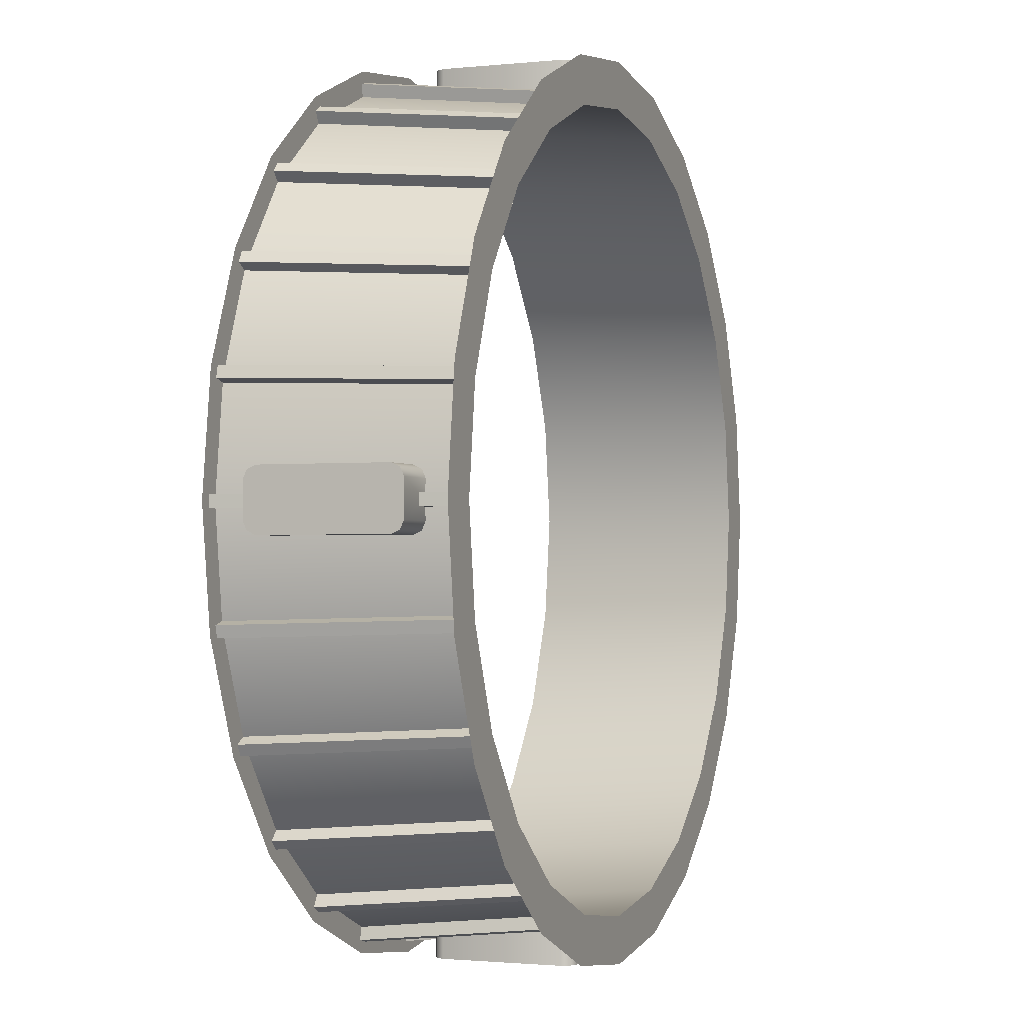
<metadata>
{"format":"obj","ext":"obj","renderer":"f3d","projection":"perspective","resolution":1024,"background":"white","views":[{"elev":-1.5,"azim":110.8,"up":"+Z"}]}
</metadata>
<code>
o Alnair_Decoupler_1
v 0.0125 -0.2375 -0.9126
v -0.0125 -0.2375 -0.9126
v -0.0125 -0.2375 -0.8859
v 0.0125 -0.2375 -0.8859
v 0.0125 -0.1562 -0.8773
v -0.0125 -0.1562 -0.8773
v -0.0125 -0.1562 -0.9041
v 0.0125 -0.1562 -0.9041
v -0.0125 -0.1969 -0.9084
v 0.0125 -0.1969 -0.9084
v -0.0125 0.2375 -0.8626
v 0.0125 0.2375 -0.8626
v -0.0125 0.2375 -0.8359
v 0.0125 0.2375 -0.8359
v -0.0125 0.1562 -0.8444
v -0.0125 0.1562 -0.8712
v 0.0125 0.1562 -0.8712
v 0.0125 0.1562 -0.8444
v 0.0125 0.1969 -0.8669
v -0.0125 0.1969 -0.8669
v 0.0125 -0.2375 0.9126
v -0.0125 -0.2375 0.9126
v -0.0125 -0.2375 0.8859
v 0.0125 -0.2375 0.8859
v 0.0125 -0.1562 0.8773
v -0.0125 -0.1562 0.8773
v -0.0125 -0.1562 0.9041
v 0.0125 -0.1562 0.9041
v -0.0125 -0.1969 0.9084
v 0.0125 -0.1969 0.9084
v -0.0125 0.2375 0.8626
v 0.0125 0.2375 0.8626
v -0.0125 0.2375 0.8359
v 0.0125 0.2375 0.8359
v -0.0125 0.1562 0.8444
v -0.0125 0.1562 0.8712
v 0.0125 0.1562 0.8712
v 0.0125 0.1562 0.8444
v 0.0125 0.1969 0.8669
v -0.0125 0.1969 0.8669
v 0.9375 -0.2375 -2.096e-18
v 0.9056 -0.2375 0.2426
v 0.8119 -0.2375 0.4688
v 0.6629 -0.2375 0.6629
v 0.4688 -0.2375 0.8119
v 0.2426 -0.2375 0.9056
v 1.598e-16 -0.2375 0.9375
v -0.2426 -0.2375 0.9056
v -0.4688 -0.2375 0.8119
v -0.6629 -0.2375 0.6629
v -0.8119 -0.2375 0.4688
v -0.9056 -0.2375 0.2426
v -0.9375 -0.2375 1.127e-16
v -0.9056 -0.2375 -0.2426
v -0.8119 -0.2375 -0.4688
v -0.6629 -0.2375 -0.6629
v -0.4688 -0.2375 -0.8119
v -0.2426 -0.2375 -0.9056
v -6.987e-17 -0.2375 -0.9375
v 0.2426 -0.2375 -0.9056
v 0.4688 -0.2375 -0.8119
v 0.6629 -0.2375 -0.6629
v 0.8119 -0.2375 -0.4688
v 0.9056 -0.2375 -0.2426
v 0.8573 -0.2375 0.2297
v 0.8875 -0.2375 -2.971e-18
v 0.8573 -0.2375 -0.2297
v 0.7686 -0.2375 -0.4437
v 0.6276 -0.2375 -0.6276
v 0.4437 -0.2375 -0.7686
v 0.2297 -0.2375 -0.8573
v -6.565e-17 -0.2375 -0.8875
v -0.2297 -0.2375 -0.8573
v -0.4437 -0.2375 -0.7686
v -0.6276 -0.2375 -0.6276
v -0.7686 -0.2375 -0.4437
v -0.8573 -0.2375 -0.2297
v -0.8875 -0.2375 1.057e-16
v -0.8573 -0.2375 0.2297
v -0.7686 -0.2375 0.4437
v -0.6276 -0.2375 0.6276
v -0.4437 -0.2375 0.7686
v -0.2297 -0.2375 0.8573
v 1.517e-16 -0.2375 0.8875
v 0.2297 -0.2375 0.8573
v 0.4437 -0.2375 0.7686
v 0.6276 -0.2375 0.6276
v 0.7686 -0.2375 0.4437
v 0.9375 0.2375 -2.096e-18
v 0.9056 0.2375 0.2426
v 0.8119 0.2375 0.4688
v 0.6629 0.2375 0.6629
v 0.4688 0.2375 0.8119
v 0.2426 0.2375 0.9056
v 1.69e-16 0.2375 0.9375
v -0.2426 0.2375 0.9056
v -0.4688 0.2375 0.8119
v -0.6629 0.2375 0.6629
v -0.8119 0.2375 0.4688
v -0.9056 0.2375 0.2426
v -0.9375 0.2375 1.127e-16
v -0.9056 0.2375 -0.2426
v -0.8119 0.2375 -0.4688
v -0.6629 0.2375 -0.6629
v -0.4688 0.2375 -0.8119
v -0.2426 0.2375 -0.9056
v -6.062e-17 0.2375 -0.9375
v 0.2426 0.2375 -0.9056
v 0.4688 0.2375 -0.8119
v 0.6629 0.2375 -0.6629
v 0.8119 0.2375 -0.4688
v 0.9056 0.2375 -0.2426
v 0.8375 0.2375 1.079e-18
v 0.809 0.2375 0.2168
v 0.7253 0.2375 0.4188
v 0.5922 0.2375 0.5922
v 0.4188 0.2375 0.7253
v 0.2168 0.2375 0.809
v 1.5e-16 0.2375 0.8375
v -0.2168 0.2375 0.809
v -0.4188 0.2375 0.7253
v -0.5922 0.2375 0.5922
v -0.7253 0.2375 0.4188
v -0.809 0.2375 0.2168
v -0.8375 0.2375 1.036e-16
v -0.809 0.2375 -0.2168
v -0.7253 0.2375 -0.4188
v -0.5922 0.2375 -0.5922
v -0.4188 0.2375 -0.7253
v -0.2168 0.2375 -0.809
v -5.514e-17 0.2375 -0.8375
v 0.2168 0.2375 -0.809
v 0.4188 0.2375 -0.7253
v 0.5922 0.2375 -0.5922
v 0.7253 0.2375 -0.4188
v 0.809 0.2375 -0.2168
v -0.9126 -0.2375 -0.0125
v -0.9126 -0.2375 0.0125
v -0.8859 -0.2375 0.0125
v -0.8859 -0.2375 -0.0125
v -0.8773 -0.1562 -0.0125
v -0.8773 -0.1562 0.0125
v -0.9041 -0.1562 0.0125
v -0.9041 -0.1562 -0.0125
v -0.9084 -0.1969 0.0125
v -0.9084 -0.1969 -0.0125
v -0.8626 0.2375 0.0125
v -0.8626 0.2375 -0.0125
v -0.8359 0.2375 0.0125
v -0.8359 0.2375 -0.0125
v -0.8444 0.1562 0.0125
v -0.8712 0.1562 0.0125
v -0.8712 0.1562 -0.0125
v -0.8444 0.1562 -0.0125
v -0.8669 0.1969 -0.0125
v -0.8669 0.1969 0.0125
v 0.9126 -0.2375 -0.0125
v 0.9126 -0.2375 0.0125
v 0.8859 -0.2375 0.0125
v 0.8859 -0.2375 -0.0125
v 0.8773 -0.1562 -0.0125
v 0.8773 -0.1562 0.0125
v 0.9041 -0.1562 0.0125
v 0.9041 -0.1562 -0.0125
v 0.9084 -0.1969 0.0125
v 0.9084 -0.1969 -0.0125
v 0.8626 0.2375 0.0125
v 0.8626 0.2375 -0.0125
v 0.8359 0.2375 0.0125
v 0.8359 0.2375 -0.0125
v 0.8444 0.1562 0.0125
v 0.8712 0.1562 0.0125
v 0.8712 0.1562 -0.0125
v 0.8444 0.1562 -0.0125
v 0.8669 0.1969 -0.0125
v 0.8669 0.1969 0.0125
v -0.0375 -0.1562 -0.9375
v -0.0625 -0.1313 -0.9375
v -0.0625 0.1313 -0.9375
v -0.0375 0.1562 -0.9375
v 0.0375 -0.1562 -0.9375
v 0.0625 -0.1313 -0.9375
v 0.0625 0.1313 -0.9375
v 0.0375 0.1562 -0.9375
v 0.05442 0.1482 -0.9375
v -0.05442 0.1482 -0.9375
v 0.05442 -0.1482 -0.9375
v -0.05442 -0.1482 -0.9375
v 0.05442 -0.1482 -0.8709
v 0.05442 0.1482 -0.8397
v 0.0375 -0.1562 -0.874
v 0.0375 0.1562 -0.8411
v 0.0625 0.1313 -0.8405
v 0.0625 -0.1313 -0.8681
v 3.469e-16 -0.1562 -0.8789
v 2.706e-16 0.1562 -0.8461
v -0.0375 -0.1562 -0.874
v -0.05442 -0.1482 -0.8709
v -0.05442 0.1482 -0.8397
v -0.0375 0.1562 -0.8411
v -0.0625 -0.1313 -0.8681
v -0.0625 0.1313 -0.8405
v -0.0375 -0.1562 0.9375
v -0.0625 -0.1313 0.9375
v -0.0625 0.1313 0.9375
v -0.0375 0.1562 0.9375
v 0.0375 -0.1562 0.9375
v 0.0625 -0.1313 0.9375
v 0.0625 0.1313 0.9375
v 0.0375 0.1562 0.9375
v 0.05442 0.1482 0.9375
v -0.05442 0.1482 0.9375
v 0.05442 -0.1482 0.9375
v -0.05442 -0.1482 0.9375
v 0.05442 -0.1482 0.8709
v 0.05442 0.1482 0.8397
v 0.0375 -0.1562 0.874
v 0.0375 0.1562 0.8411
v 0.0625 0.1313 0.8405
v 0.0625 -0.1313 0.8681
v 3.469e-16 -0.1562 0.8789
v 2.706e-16 0.1562 0.8461
v -0.0375 -0.1562 0.874
v -0.05442 -0.1482 0.8709
v -0.05442 0.1482 0.8397
v -0.0375 0.1562 0.8411
v -0.0625 -0.1313 0.8681
v -0.0625 0.1313 0.8405
v -0.9375 -0.1562 0.0375
v -0.9375 -0.1313 0.0625
v -0.9375 0.1313 0.0625
v -0.9375 0.1562 0.0375
v -0.9375 -0.1562 -0.0375
v -0.9375 -0.1313 -0.0625
v -0.9375 0.1313 -0.0625
v -0.9375 0.1562 -0.0375
v -0.9375 0.1482 -0.05442
v -0.9375 0.1482 0.05442
v -0.9375 -0.1482 -0.05442
v -0.9375 -0.1482 0.05442
v -0.8709 -0.1482 -0.05442
v -0.8397 0.1482 -0.05442
v -0.874 -0.1562 -0.0375
v -0.8411 0.1562 -0.0375
v -0.8405 0.1313 -0.0625
v -0.8681 -0.1313 -0.0625
v -0.8789 -0.1562 -3.239e-16
v -0.8461 0.1562 -2.456e-16
v -0.874 -0.1562 0.0375
v -0.8709 -0.1482 0.05442
v -0.8397 0.1482 0.05442
v -0.8411 0.1562 0.0375
v -0.8681 -0.1313 0.0625
v -0.8405 0.1313 0.0625
v 0.9375 -0.1562 0.0375
v 0.9375 -0.1313 0.0625
v 0.9375 0.1313 0.0625
v 0.9375 0.1562 0.0375
v 0.9375 -0.1562 -0.0375
v 0.9375 -0.1313 -0.0625
v 0.9375 0.1313 -0.0625
v 0.9375 0.1562 -0.0375
v 0.9375 0.1482 -0.05442
v 0.9375 0.1482 0.05442
v 0.9375 -0.1482 -0.05442
v 0.9375 -0.1482 0.05442
v 0.8709 -0.1482 -0.05442
v 0.8397 0.1482 -0.05442
v 0.874 -0.1562 -0.0375
v 0.8411 0.1562 -0.0375
v 0.8405 0.1313 -0.0625
v 0.8681 -0.1313 -0.0625
v 0.8789 -0.1562 -2.163e-16
v 0.8461 0.1562 -1.419e-16
v 0.874 -0.1562 0.0375
v 0.8709 -0.1482 0.05442
v 0.8397 0.1482 0.05442
v 0.8411 0.1562 0.0375
v 0.8681 -0.1313 0.0625
v 0.8405 0.1313 0.0625
v -0.8783 -0.2375 -0.2483
v -0.8848 -0.2375 -0.2241
v -0.8365 0.2375 -0.2112
v -0.83 0.2375 -0.2353
v -0.8106 0.2375 -0.2043
v -0.8589 -0.2375 -0.2172
v -0.8041 0.2375 -0.2284
v -0.8524 -0.2375 -0.2414
v -0.8542 -2.776e-17 -0.2418
v -0.8606 -2.776e-17 -0.2177
v 0.8848 -0.2375 0.2241
v 0.8783 -0.2375 0.2483
v 0.83 0.2375 0.2353
v 0.8365 0.2375 0.2112
v 0.8041 0.2375 0.2284
v 0.8524 -0.2375 0.2414
v 0.8106 0.2375 0.2043
v 0.8589 -0.2375 0.2172
v 0.8606 -2.776e-17 0.2177
v 0.8542 -2.776e-17 0.2418
v -0.2483 -0.2375 0.8783
v -0.2241 -0.2375 0.8848
v -0.2112 0.2375 0.8365
v -0.2353 0.2375 0.83
v -0.2043 0.2375 0.8106
v -0.2172 -0.2375 0.8589
v -0.2284 0.2375 0.8041
v -0.2414 -0.2375 0.8524
v -0.2418 -2.776e-17 0.8542
v -0.2177 -2.776e-17 0.8606
v 0.2241 -0.2375 -0.8848
v 0.2483 -0.2375 -0.8783
v 0.2353 0.2375 -0.83
v 0.2112 0.2375 -0.8365
v 0.2284 0.2375 -0.8041
v 0.2414 -0.2375 -0.8524
v 0.2043 0.2375 -0.8106
v 0.2172 -0.2375 -0.8589
v 0.2177 -2.776e-17 -0.8606
v 0.2418 -2.776e-17 -0.8542
v -0.7841 -0.2375 -0.4671
v -0.7966 -0.2375 -0.4455
v -0.7533 0.2375 -0.4205
v -0.7408 0.2375 -0.4421
v -0.7301 0.2375 -0.4071
v -0.7734 -0.2375 -0.4321
v -0.7176 0.2375 -0.4288
v -0.7609 -0.2375 -0.4538
v -0.7625 -2.776e-17 -0.4546
v -0.775 -2.776e-17 -0.433
v 0.7966 -0.2375 0.4455
v 0.7841 -0.2375 0.4671
v 0.7408 0.2375 0.4421
v 0.7533 0.2375 0.4205
v 0.7176 0.2375 0.4288
v 0.7609 -0.2375 0.4538
v 0.7301 0.2375 0.4071
v 0.7734 -0.2375 0.4321
v 0.775 -2.776e-17 0.433
v 0.7625 -2.776e-17 0.4546
v -0.4671 -0.2375 0.7841
v -0.4455 -0.2375 0.7966
v -0.4205 0.2375 0.7533
v -0.4421 0.2375 0.7408
v -0.4071 0.2375 0.7301
v -0.4321 -0.2375 0.7734
v -0.4288 0.2375 0.7176
v -0.4538 -0.2375 0.7609
v -0.4546 -2.776e-17 0.7625
v -0.433 -2.776e-17 0.775
v 0.4455 -0.2375 -0.7966
v 0.4671 -0.2375 -0.7841
v 0.4421 0.2375 -0.7408
v 0.4205 0.2375 -0.7533
v 0.4288 0.2375 -0.7176
v 0.4538 -0.2375 -0.7609
v 0.4071 0.2375 -0.7301
v 0.4321 -0.2375 -0.7734
v 0.433 -2.776e-17 -0.775
v 0.4546 -2.776e-17 -0.7625
v -0.6365 -0.2375 -0.6542
v -0.6542 -0.2375 -0.6365
v -0.6188 0.2375 -0.6011
v -0.6011 0.2375 -0.6188
v -0.5999 0.2375 -0.5822
v -0.6352 -0.2375 -0.6176
v -0.5822 0.2375 -0.5999
v -0.6176 -0.2375 -0.6352
v -0.6188 -2.776e-17 -0.6365
v -0.6365 -2.776e-17 -0.6188
v 0.6542 -0.2375 0.6365
v 0.6365 -0.2375 0.6542
v 0.6011 0.2375 0.6188
v 0.6188 0.2375 0.6011
v 0.5822 0.2375 0.5999
v 0.6176 -0.2375 0.6352
v 0.5999 0.2375 0.5822
v 0.6352 -0.2375 0.6176
v 0.6365 -2.776e-17 0.6188
v 0.6188 -2.776e-17 0.6365
v -0.6542 -0.2375 0.6365
v -0.6365 -0.2375 0.6542
v -0.6011 0.2375 0.6188
v -0.6188 0.2375 0.6011
v -0.5822 0.2375 0.5999
v -0.6176 -0.2375 0.6352
v -0.5999 0.2375 0.5822
v -0.6352 -0.2375 0.6176
v -0.6365 -2.776e-17 0.6188
v -0.6188 -2.776e-17 0.6365
v 0.6365 -0.2375 -0.6542
v 0.6542 -0.2375 -0.6365
v 0.6188 0.2375 -0.6011
v 0.6011 0.2375 -0.6188
v 0.5999 0.2375 -0.5822
v 0.6352 -0.2375 -0.6176
v 0.5822 0.2375 -0.5999
v 0.6176 -0.2375 -0.6352
v 0.6188 -2.776e-17 -0.6365
v 0.6365 -2.776e-17 -0.6188
v -0.4455 -0.2375 -0.7966
v -0.4671 -0.2375 -0.7841
v -0.4421 0.2375 -0.7408
v -0.4205 0.2375 -0.7533
v -0.4288 0.2375 -0.7176
v -0.4538 -0.2375 -0.7609
v -0.4071 0.2375 -0.7301
v -0.4321 -0.2375 -0.7734
v -0.433 -2.776e-17 -0.775
v -0.4546 -2.776e-17 -0.7625
v 0.4671 -0.2375 0.7841
v 0.4455 -0.2375 0.7966
v 0.4205 0.2375 0.7533
v 0.4421 0.2375 0.7408
v 0.4071 0.2375 0.7301
v 0.4321 -0.2375 0.7734
v 0.4288 0.2375 0.7176
v 0.4538 -0.2375 0.7609
v 0.4546 -2.776e-17 0.7625
v 0.433 -2.776e-17 0.775
v -0.7966 -0.2375 0.4455
v -0.7841 -0.2375 0.4671
v -0.7408 0.2375 0.4421
v -0.7533 0.2375 0.4205
v -0.7176 0.2375 0.4288
v -0.7609 -0.2375 0.4538
v -0.7301 0.2375 0.4071
v -0.7734 -0.2375 0.4321
v -0.775 -2.776e-17 0.433
v -0.7625 -2.776e-17 0.4546
v 0.7841 -0.2375 -0.4671
v 0.7966 -0.2375 -0.4455
v 0.7533 0.2375 -0.4205
v 0.7408 0.2375 -0.4421
v 0.7301 0.2375 -0.4071
v 0.7734 -0.2375 -0.4321
v 0.7176 0.2375 -0.4288
v 0.7609 -0.2375 -0.4538
v 0.7625 -2.776e-17 -0.4546
v 0.775 -2.776e-17 -0.433
v -0.2241 -0.2375 -0.8848
v -0.2483 -0.2375 -0.8783
v -0.2353 0.2375 -0.83
v -0.2112 0.2375 -0.8365
v -0.2284 0.2375 -0.8041
v -0.2414 -0.2375 -0.8524
v -0.2043 0.2375 -0.8106
v -0.2172 -0.2375 -0.8589
v -0.2177 -2.776e-17 -0.8606
v -0.2418 -2.776e-17 -0.8542
v 0.2483 -0.2375 0.8783
v 0.2241 -0.2375 0.8848
v 0.2112 0.2375 0.8365
v 0.2353 0.2375 0.83
v 0.2043 0.2375 0.8106
v 0.2172 -0.2375 0.8589
v 0.2284 0.2375 0.8041
v 0.2414 -0.2375 0.8524
v 0.2418 -2.776e-17 0.8542
v 0.2177 -2.776e-17 0.8606
v -0.8848 -0.2375 0.2241
v -0.8783 -0.2375 0.2483
v -0.83 0.2375 0.2353
v -0.8365 0.2375 0.2112
v -0.8041 0.2375 0.2284
v -0.8524 -0.2375 0.2414
v -0.8106 0.2375 0.2043
v -0.8589 -0.2375 0.2172
v -0.8606 -2.776e-17 0.2177
v -0.8542 -2.776e-17 0.2418
v 0.8783 -0.2375 -0.2483
v 0.8848 -0.2375 -0.2241
v 0.8365 0.2375 -0.2112
v 0.83 0.2375 -0.2353
v 0.8106 0.2375 -0.2043
v 0.8589 -0.2375 -0.2172
v 0.8041 0.2375 -0.2284
v 0.8524 -0.2375 -0.2414
v 0.8542 -2.776e-17 -0.2418
v 0.8606 -2.776e-17 -0.2177
g Alnair_Decoupler_1_Alnair_Decoupler_1_auv
f 1 2 10
f 2 3 9
f 4 10 5
f 5 10 8
f 6 9 3
f 7 9 6
f 7 10 9
f 8 10 7
f 9 10 2
f 10 4 1
f 11 19 20
f 11 20 13
f 12 19 11
f 13 20 15
f 14 19 12
f 16 15 20
f 17 16 19
f 18 19 14
f 19 18 17
f 20 19 16
f 21 24 30
f 22 21 29
f 23 29 26
f 25 30 24
f 26 29 27
f 27 29 28
f 28 29 30
f 28 30 25
f 29 23 22
f 30 29 21
f 31 40 32
f 32 39 34
f 32 40 39
f 33 40 31
f 34 39 38
f 35 40 33
f 36 37 40
f 37 38 39
f 39 40 37
f 40 35 36
f 65 114 88
f 66 114 65
f 67 136 66
f 68 136 67
f 69 134 68
f 70 134 69
f 71 132 70
f 72 132 71
f 73 130 72
f 74 130 73
f 75 128 74
f 76 128 75
f 77 126 76
f 78 126 77
f 79 124 78
f 80 124 79
f 81 122 80
f 82 122 81
f 83 120 82
f 84 120 83
f 85 118 84
f 86 118 85
f 87 116 86
f 88 116 87
f 113 66 136
f 114 66 113
f 115 88 114
f 116 88 115
f 117 86 116
f 118 86 117
f 119 84 118
f 120 84 119
f 121 82 120
f 122 82 121
f 123 80 122
f 124 80 123
f 125 78 124
f 126 78 125
f 127 76 126
f 128 76 127
f 129 74 128
f 130 74 129
f 131 72 130
f 132 72 131
f 133 70 132
f 134 70 133
f 135 68 134
f 136 68 135
f 137 138 146
f 138 139 145
f 140 146 141
f 141 146 144
f 142 145 139
f 143 145 142
f 143 146 145
f 144 146 143
f 145 146 138
f 146 140 137
f 147 155 156
f 147 156 149
f 148 155 147
f 149 156 151
f 150 155 148
f 152 151 156
f 153 152 155
f 154 155 150
f 155 154 153
f 156 155 152
f 157 160 166
f 158 157 165
f 159 165 162
f 161 166 160
f 162 165 163
f 163 165 164
f 164 165 166
f 164 166 161
f 165 159 158
f 166 165 157
f 167 176 168
f 168 175 170
f 168 176 175
f 169 176 167
f 170 175 174
f 171 176 169
f 172 173 176
f 173 174 175
f 175 176 173
f 176 171 172
f 177 178 181
f 178 177 188
f 178 182 181
f 179 180 183
f 179 182 178
f 180 179 186
f 181 182 187
f 182 179 183
f 183 184 185
f 184 183 180
f 204 203 208
f 204 209 205
f 206 205 210
f 207 208 203
f 209 204 208
f 209 210 205
f 211 210 209
f 212 205 206
f 213 208 207
f 214 203 204
f 229 247 249
f 230 253 231
f 231 251 238
f 231 253 254
f 232 248 236
f 232 251 252
f 233 241 243
f 233 247 229
f 234 241 239
f 234 245 246
f 235 245 234
f 236 248 244
f 237 244 242
f 237 245 235
f 238 251 232
f 239 241 233
f 240 249 250
f 240 253 230
f 242 245 237
f 243 247 233
f 244 237 236
f 246 241 234
f 249 240 229
f 250 253 240
f 252 248 232
f 254 251 231
f 255 273 259
f 255 276 275
f 256 276 266
f 256 280 279
f 257 264 280
f 257 280 256
f 258 274 278
f 258 278 264
f 259 269 265
f 259 273 269
f 260 265 272
f 260 272 261
f 261 268 263
f 261 272 271
f 262 268 270
f 262 274 258
f 263 268 262
f 264 278 277
f 265 269 267
f 266 276 255
f 267 272 265
f 270 274 262
f 271 268 261
f 275 273 255
f 277 280 264
f 279 276 256
f 281 282 289
f 282 286 290
f 283 289 290
f 283 290 285
f 284 289 283
f 285 290 286
f 287 289 284
f 288 289 287
f 289 288 281
f 290 289 282
f 291 298 299
f 292 291 300
f 293 300 294
f 294 299 297
f 294 300 299
f 295 300 293
f 296 300 295
f 297 299 298
f 299 300 291
f 300 296 292
f 301 302 309
f 302 306 310
f 303 309 310
f 303 310 305
f 304 309 303
f 305 310 306
f 307 309 304
f 308 309 307
f 309 308 301
f 310 309 302
f 311 318 319
f 312 311 320
f 313 320 314
f 314 319 317
f 314 320 319
f 315 320 313
f 316 320 315
f 317 319 318
f 319 320 311
f 320 316 312
f 321 322 329
f 322 326 330
f 323 329 330
f 323 330 325
f 324 329 323
f 325 330 326
f 327 329 324
f 328 329 327
f 329 328 321
f 330 329 322
f 331 338 339
f 332 331 340
f 333 340 334
f 334 339 337
f 334 340 339
f 335 340 333
f 336 340 335
f 337 339 338
f 339 340 331
f 340 336 332
f 341 342 349
f 342 346 350
f 343 349 350
f 343 350 345
f 344 349 343
f 345 350 346
f 347 349 344
f 348 349 347
f 349 348 341
f 350 349 342
f 351 358 359
f 352 351 360
f 353 360 354
f 354 359 357
f 354 360 359
f 355 360 353
f 356 360 355
f 357 359 358
f 359 360 351
f 360 356 352
f 361 362 369
f 362 366 370
f 363 369 370
f 363 370 365
f 364 369 363
f 365 370 366
f 367 369 364
f 368 369 367
f 369 368 361
f 370 369 362
f 371 378 379
f 372 371 380
f 373 380 374
f 374 379 377
f 374 380 379
f 375 380 373
f 376 380 375
f 377 379 378
f 379 380 371
f 380 376 372
f 381 382 389
f 382 386 390
f 383 389 390
f 383 390 385
f 384 389 383
f 385 390 386
f 387 389 384
f 388 389 387
f 389 388 381
f 390 389 382
f 391 398 399
f 392 391 400
f 393 400 394
f 394 399 397
f 394 400 399
f 395 400 393
f 396 400 395
f 397 399 398
f 399 400 391
f 400 396 392
f 401 402 409
f 402 406 410
f 403 409 410
f 403 410 405
f 404 409 403
f 405 410 406
f 407 409 404
f 408 409 407
f 409 408 401
f 410 409 402
f 411 418 419
f 412 411 420
f 413 420 414
f 414 419 417
f 414 420 419
f 415 420 413
f 416 420 415
f 417 419 418
f 419 420 411
f 420 416 412
f 421 422 429
f 422 426 430
f 423 429 430
f 423 430 425
f 424 429 423
f 425 430 426
f 427 429 424
f 428 429 427
f 429 428 421
f 430 429 422
f 431 438 439
f 432 431 440
f 433 440 434
f 434 439 437
f 434 440 439
f 435 440 433
f 436 440 435
f 437 439 438
f 439 440 431
f 440 436 432
f 441 442 449
f 442 446 450
f 443 449 450
f 443 450 445
f 444 449 443
f 445 450 446
f 447 449 444
f 448 449 447
f 449 448 441
f 450 449 442
f 451 458 459
f 452 451 460
f 453 460 454
f 454 459 457
f 454 460 459
f 455 460 453
f 456 460 455
f 457 459 458
f 459 460 451
f 460 456 452
f 461 462 469
f 462 466 470
f 463 469 470
f 463 470 465
f 464 469 463
f 465 470 466
f 467 469 464
f 468 469 467
f 469 468 461
f 470 469 462
f 471 478 479
f 472 471 480
f 473 480 474
f 474 479 477
f 474 480 479
f 475 480 473
f 476 480 475
f 477 479 478
f 479 480 471
f 480 476 472
f 177 195 197
f 178 201 179
f 179 199 186
f 179 201 202
f 180 196 184
f 180 199 200
f 181 189 191
f 181 195 177
f 182 189 187
f 182 193 194
f 183 193 182
f 184 196 192
f 185 192 190
f 185 193 183
f 186 199 180
f 187 189 181
f 188 197 198
f 188 201 178
f 190 193 185
f 191 195 181
f 192 185 184
f 194 189 182
f 197 188 177
f 198 201 188
f 200 196 180
f 202 199 179
f 203 221 207
f 203 224 223
f 204 224 214
f 204 228 227
f 205 212 228
f 205 228 204
f 206 222 226
f 206 226 212
f 207 217 213
f 207 221 217
f 208 213 220
f 208 220 209
f 209 216 211
f 209 220 219
f 210 216 218
f 210 222 206
f 211 216 210
f 212 226 225
f 213 217 215
f 214 224 203
f 215 220 213
f 218 222 210
f 219 216 209
f 223 221 203
f 225 228 212
f 227 224 204
f 229 230 233
f 230 229 240
f 231 235 230
f 232 231 238
f 232 235 231
f 233 234 239
f 234 230 235
f 234 233 230
f 235 236 237
f 236 235 232
f 256 255 260
f 256 260 257
f 258 257 262
f 259 260 255
f 261 257 260
f 261 262 257
f 263 262 261
f 264 257 258
f 265 260 259
f 266 255 256
f 41 66 42
f 42 88 43
f 43 88 44
f 44 86 45
f 45 86 46
f 46 84 47
f 47 84 48
f 48 82 49
f 49 82 50
f 50 80 51
f 51 80 52
f 52 78 53
f 53 78 54
f 54 76 55
f 55 76 56
f 56 74 57
f 57 74 58
f 58 72 59
f 59 72 60
f 60 70 61
f 61 70 62
f 62 68 63
f 63 68 64
f 64 66 41
f 65 42 66
f 65 88 42
f 66 64 67
f 67 64 68
f 68 62 69
f 69 62 70
f 70 60 71
f 71 60 72
f 72 58 73
f 73 58 74
f 74 56 75
f 75 56 76
f 76 54 77
f 77 54 78
f 78 52 79
f 79 52 80
f 80 50 81
f 81 50 82
f 82 48 83
f 83 48 84
f 84 46 85
f 85 46 86
f 86 44 87
f 87 44 88
f 89 136 112
f 90 114 89
f 91 114 90
f 92 116 91
f 93 116 92
f 94 118 93
f 95 118 94
f 96 120 95
f 97 120 96
f 98 122 97
f 99 122 98
f 100 124 99
f 101 124 100
f 102 126 101
f 103 126 102
f 104 128 103
f 105 128 104
f 106 130 105
f 107 130 106
f 108 132 107
f 109 132 108
f 110 134 109
f 111 134 110
f 112 136 111
f 113 89 114
f 113 136 89
f 114 91 115
f 115 91 116
f 116 93 117
f 117 93 118
f 118 95 119
f 119 95 120
f 120 97 121
f 121 97 122
f 122 99 123
f 123 99 124
f 124 101 125
f 125 101 126
f 126 103 127
f 127 103 128
f 128 105 129
f 129 105 130
f 130 107 131
f 131 107 132
f 132 109 133
f 133 109 134
f 134 111 135
f 135 111 136

</code>
